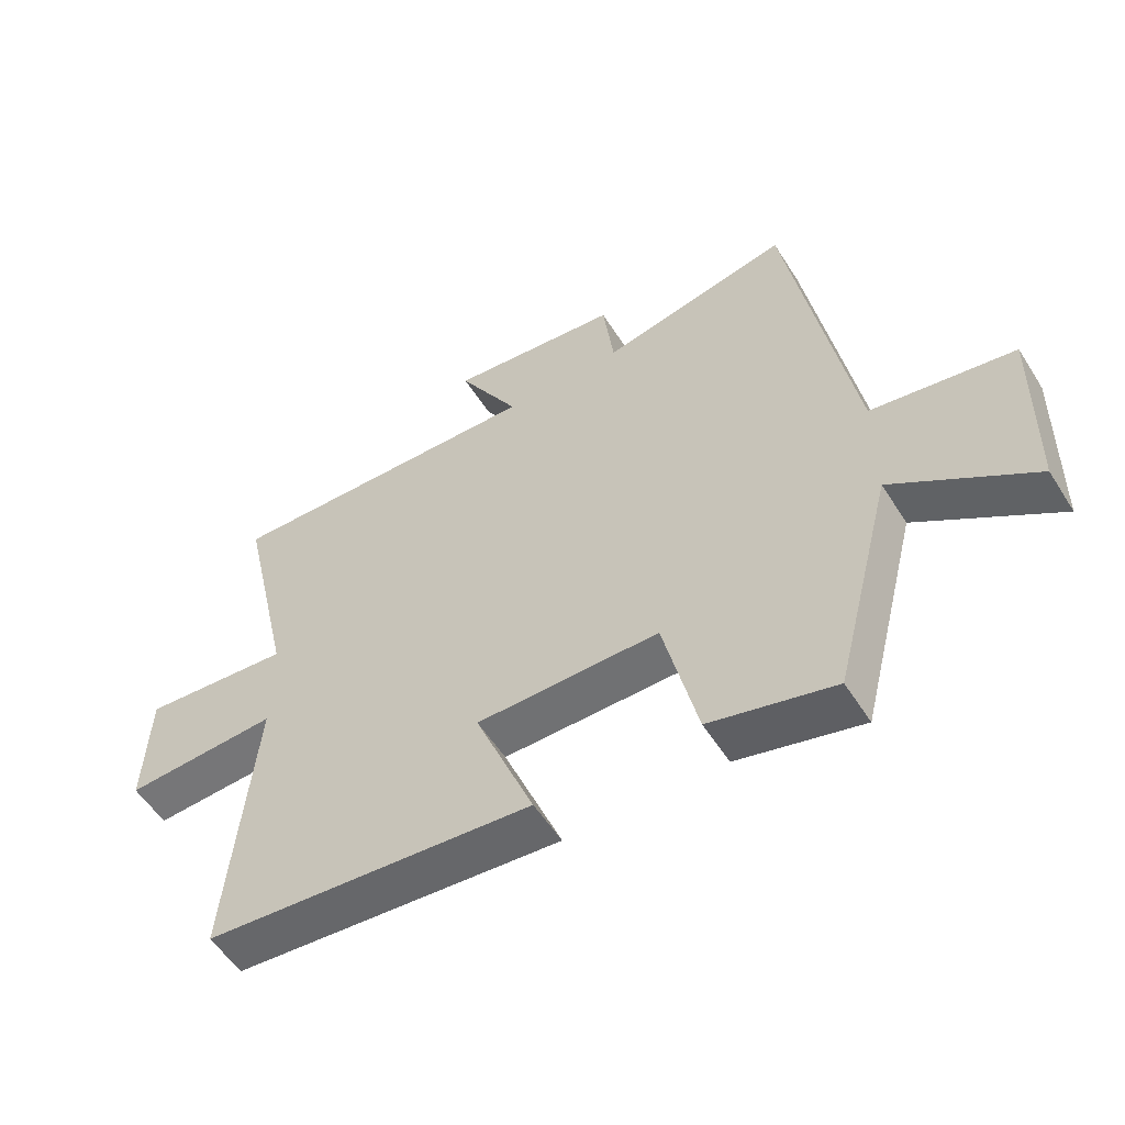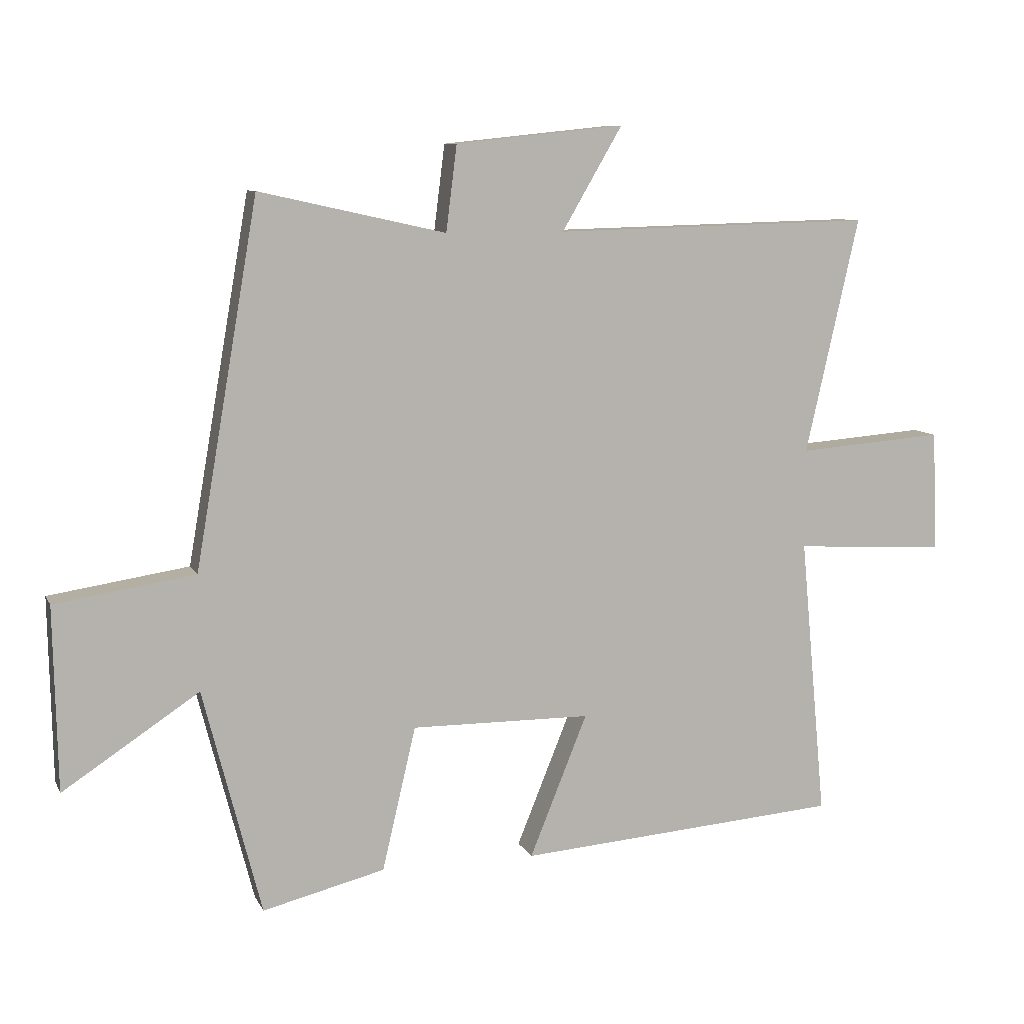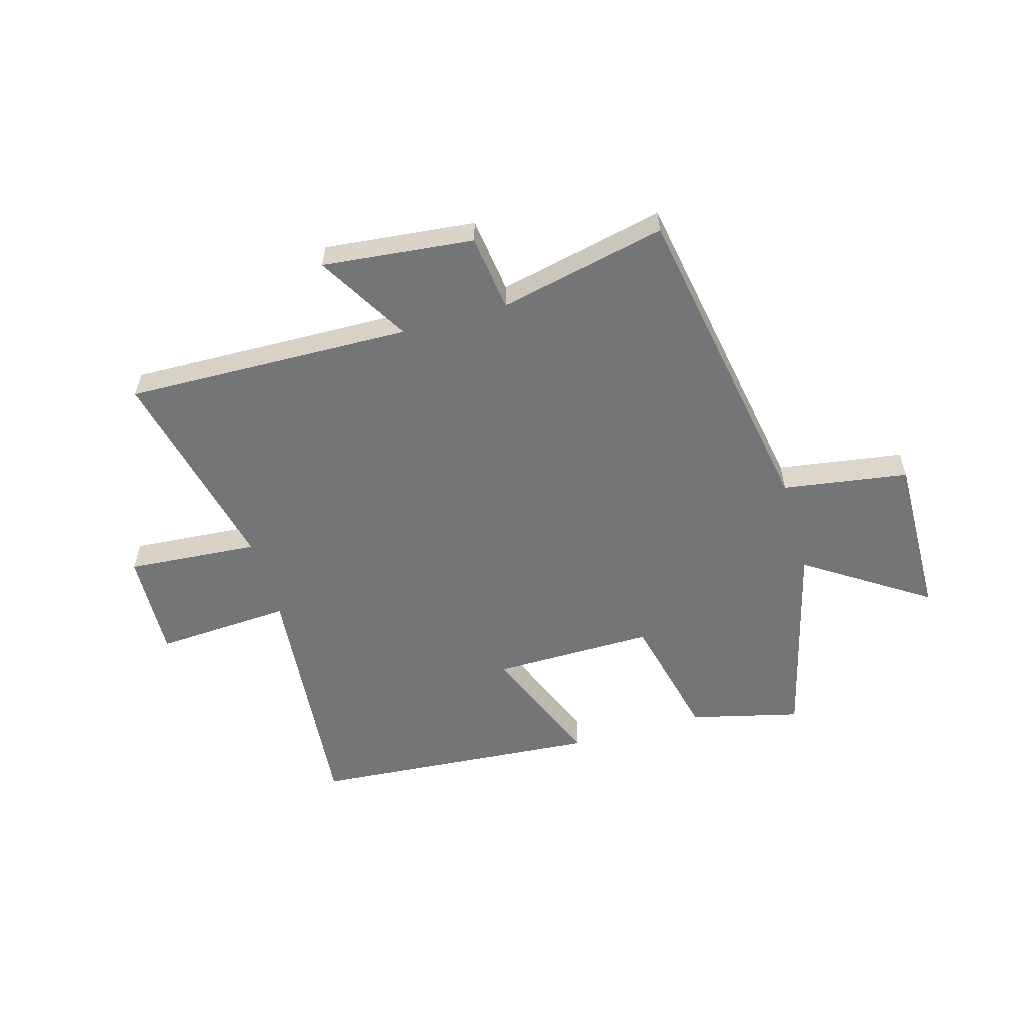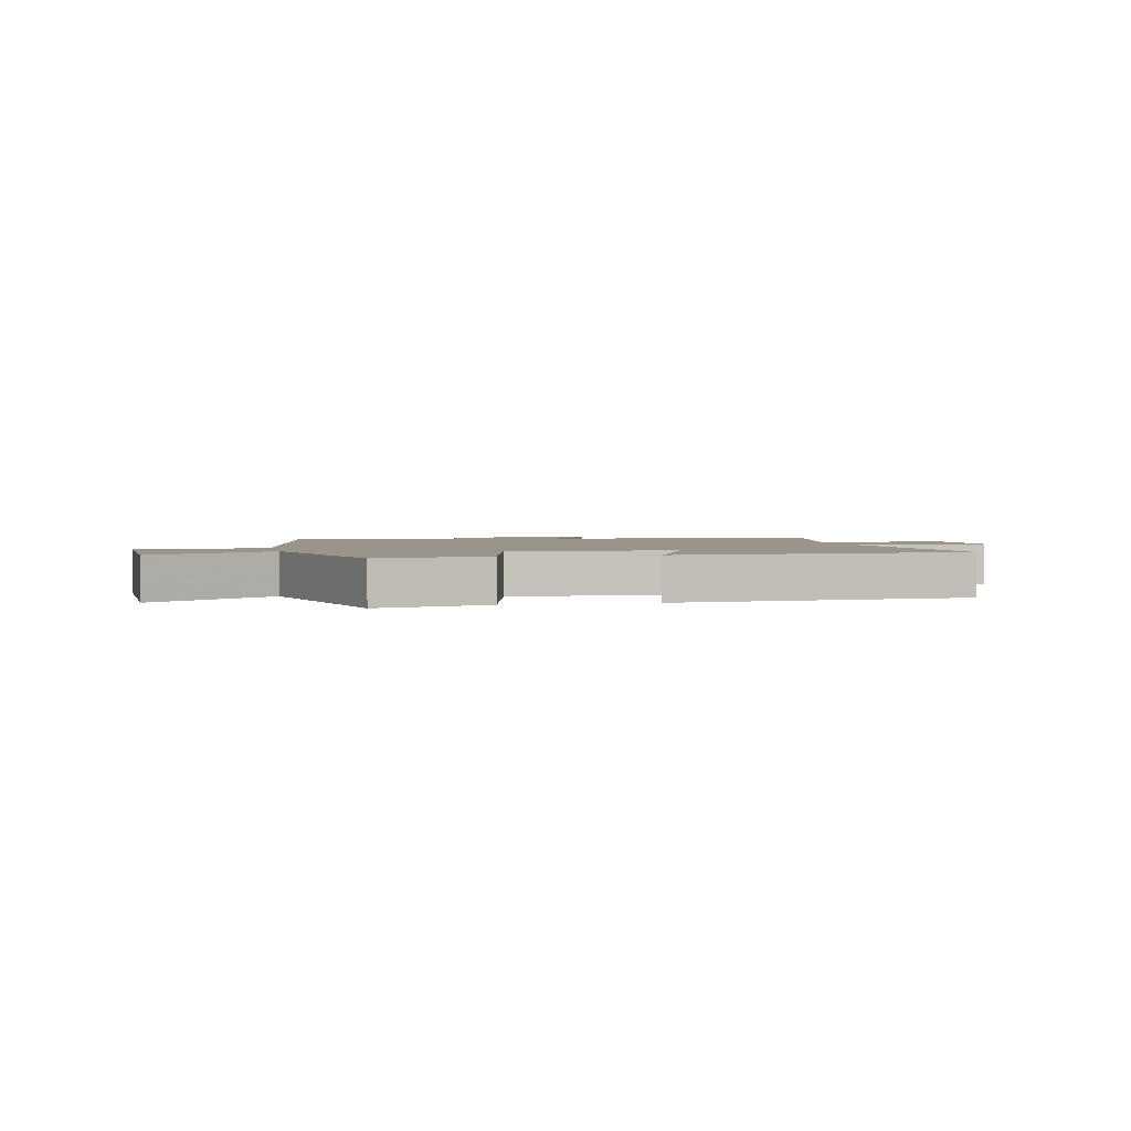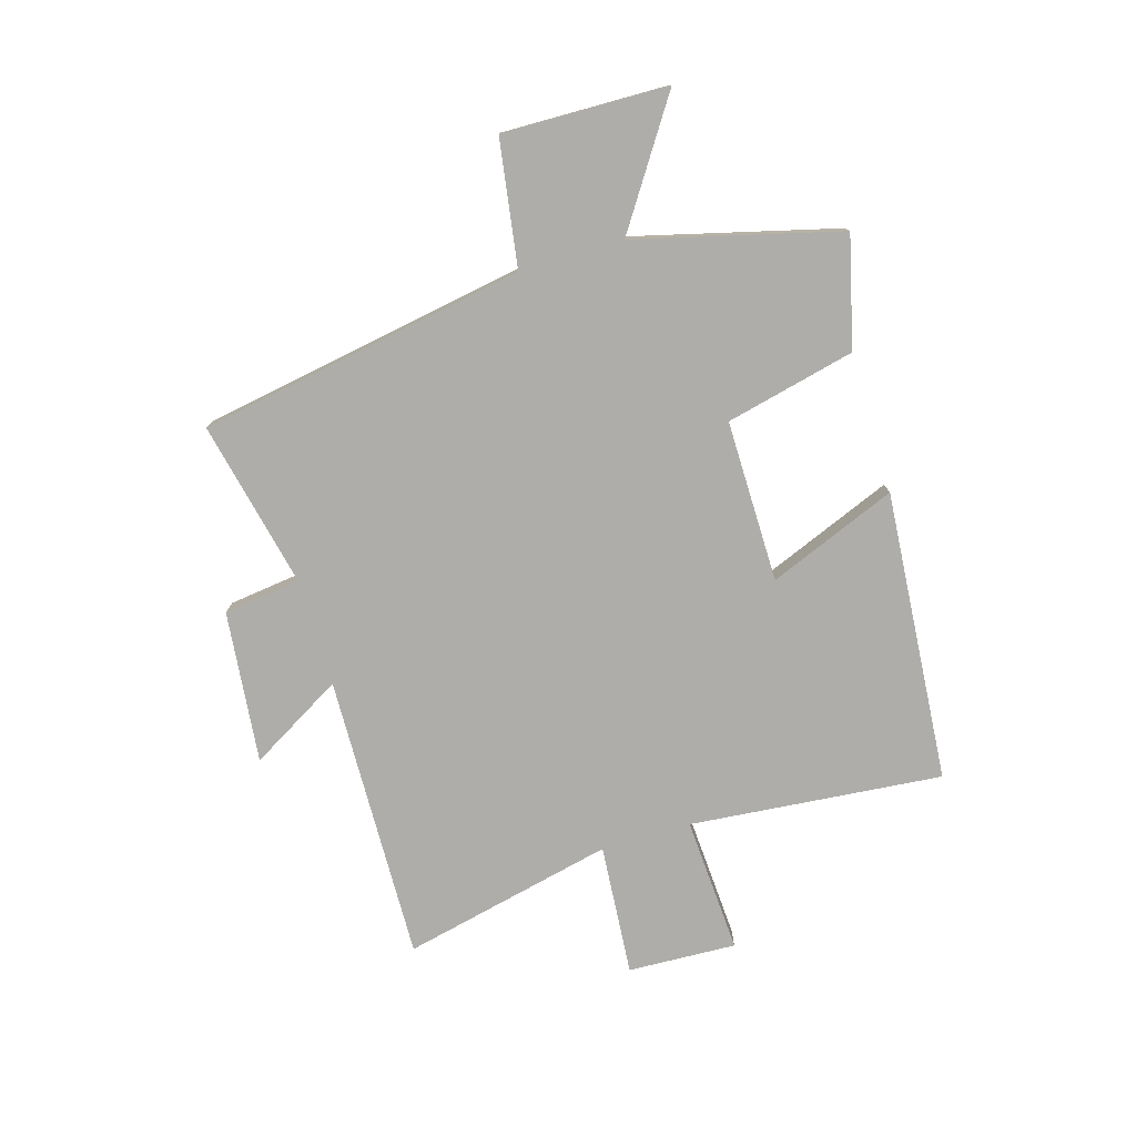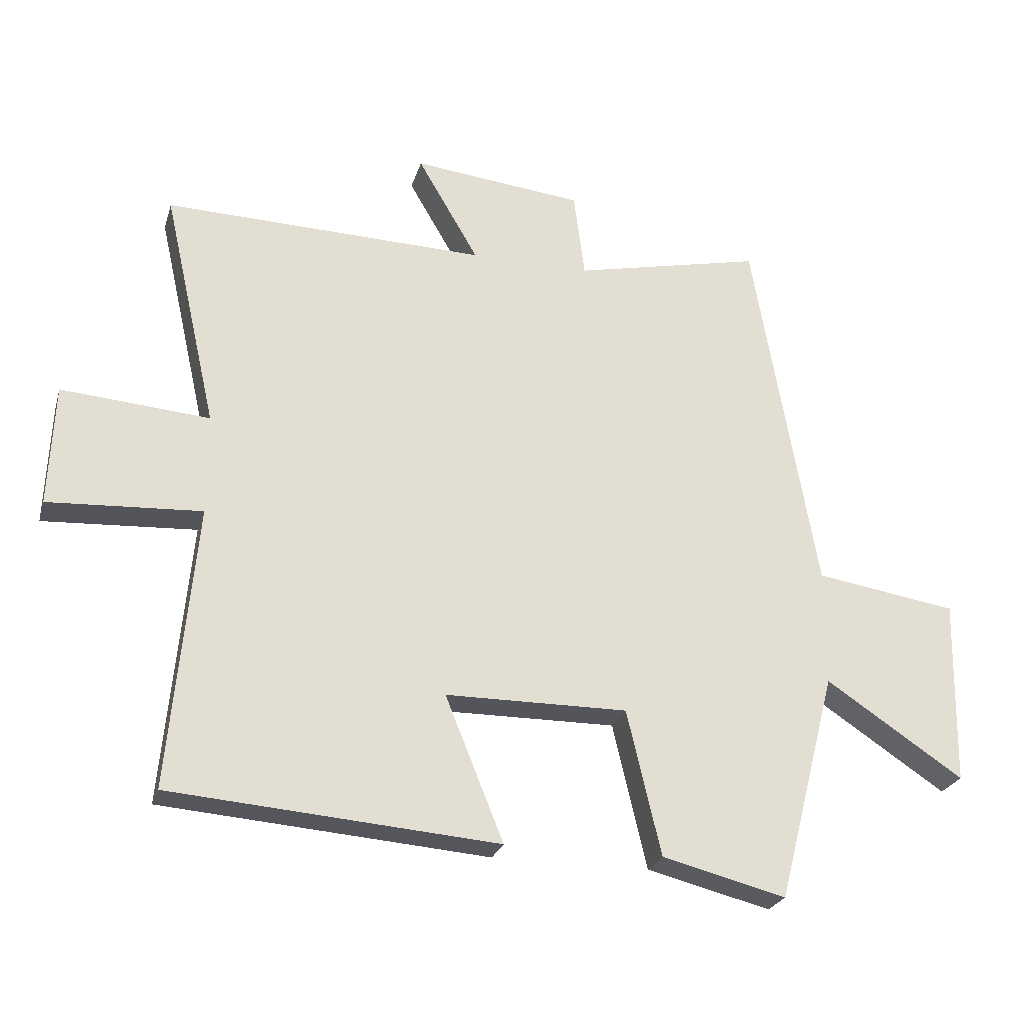
<metadata>
{"format":"obj","ext":"obj","renderer":"f3d","projection":"perspective","resolution":1024,"background":"white","views":[{"elev":-54.9,"azim":31.8,"up":"+Z"},{"elev":8.9,"azim":162.8,"up":"+Z"},{"elev":-56.4,"azim":16.1,"up":"+Y"},{"elev":2.1,"azim":167.6,"up":"+Y"},{"elev":-77.2,"azim":106.6,"up":"+Y"},{"elev":-25.0,"azim":-15.2,"up":"+Z"}]}
</metadata>
<code>
v 0.408 0.07 -0.548
v 0.215 0.07 -0.5
v 0.162 0.07 -0.273
v -0.122 0.07 -0.275
v -0.031 0.07 -0.5
v -0.541 0.07 -0.46
v -0.5 0.07 -0.017
v -0.739 0.07 -0.031
v -0.731 0.07 0.159
v -0.5 0.07 0.141
v -0.584 0.07 0.513
v -0.081 0.07 0.5
v -0.176 0.07 0.663
v 0.09 0.07 0.635
v 0.107 0.07 0.5
v 0.401 0.07 0.565
v 0.5 0.07 -0.009
v 0.721 0.07 -0.043
v 0.715 0.07 -0.333
v 0.5 0.07 -0.191
v 0.408 0 -0.548
v 0.215 0 -0.5
v 0.162 0 -0.273
v -0.122 0 -0.275
v -0.031 0 -0.5
v -0.541 0 -0.46
v -0.5 0 -0.017
v -0.739 0 -0.031
v -0.731 0 0.159
v -0.5 0 0.141
v -0.584 0 0.513
v -0.081 0 0.5
v -0.176 0 0.663
v 0.09 0 0.635
v 0.107 0 0.5
v 0.401 0 0.565
v 0.5 0 -0.009
v 0.721 0 -0.043
v 0.715 0 -0.333
v 0.5 0 -0.191
f 17 18 19 20
f 1 2 3
f 20 1 3
f 17 20 3
f 16 17 3
f 15 16 3
f 12 13 14 15
f 12 15 3 4
f 10 11 12 4
f 7 8 9 10
f 7 10 4 5
f 5 6 7
f 40 39 38 37
f 23 22 21
f 23 21 40
f 23 40 37
f 23 37 36
f 23 36 35
f 35 34 33 32
f 24 23 35 32
f 24 32 31 30
f 30 29 28 27
f 25 24 30 27
f 27 26 25
f 1 21 22 2
f 2 22 23 3
f 3 23 24 4
f 4 24 25 5
f 5 25 26 6
f 6 26 27 7
f 7 27 28 8
f 8 28 29 9
f 9 29 30 10
f 10 30 31 11
f 11 31 32 12
f 12 32 33 13
f 13 33 34 14
f 14 34 35 15
f 15 35 36 16
f 16 36 37 17
f 17 37 38 18
f 18 38 39 19
f 19 39 40 20
f 20 40 21 1

</code>
